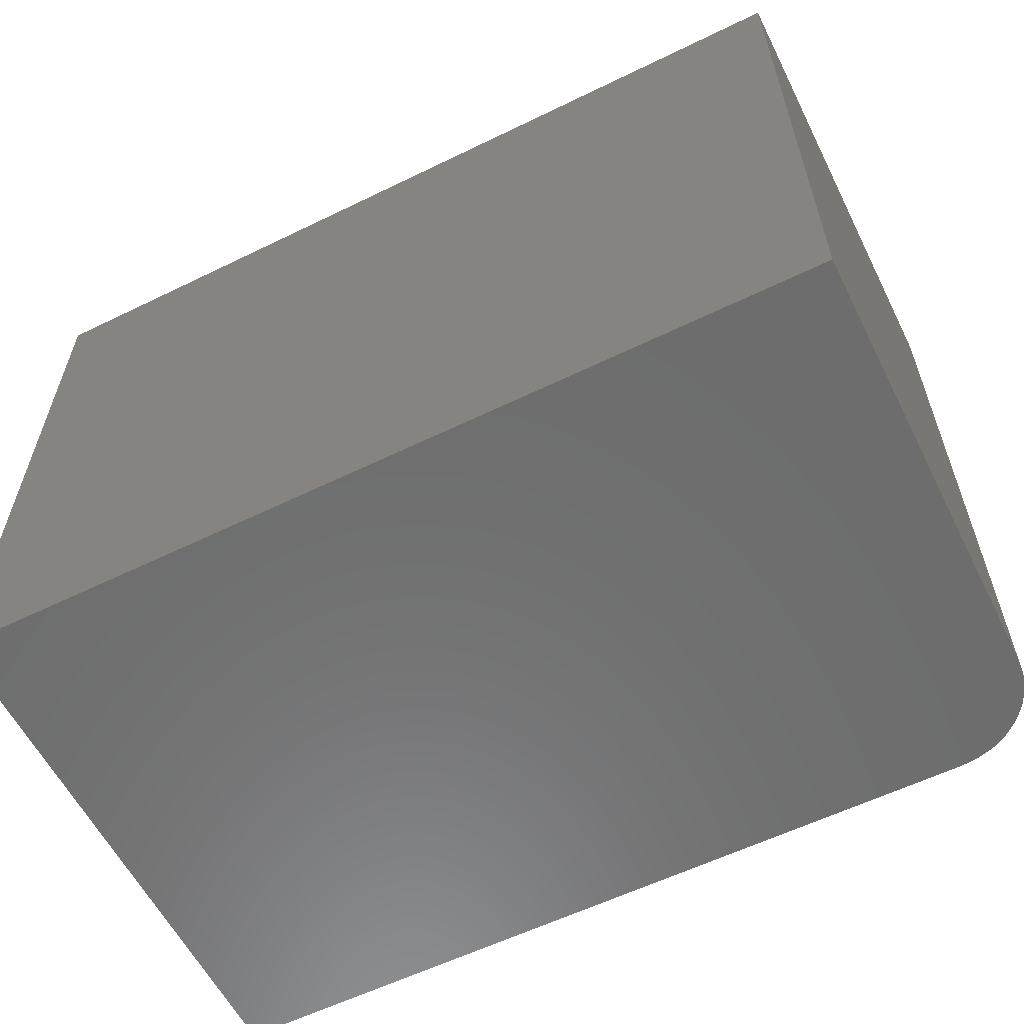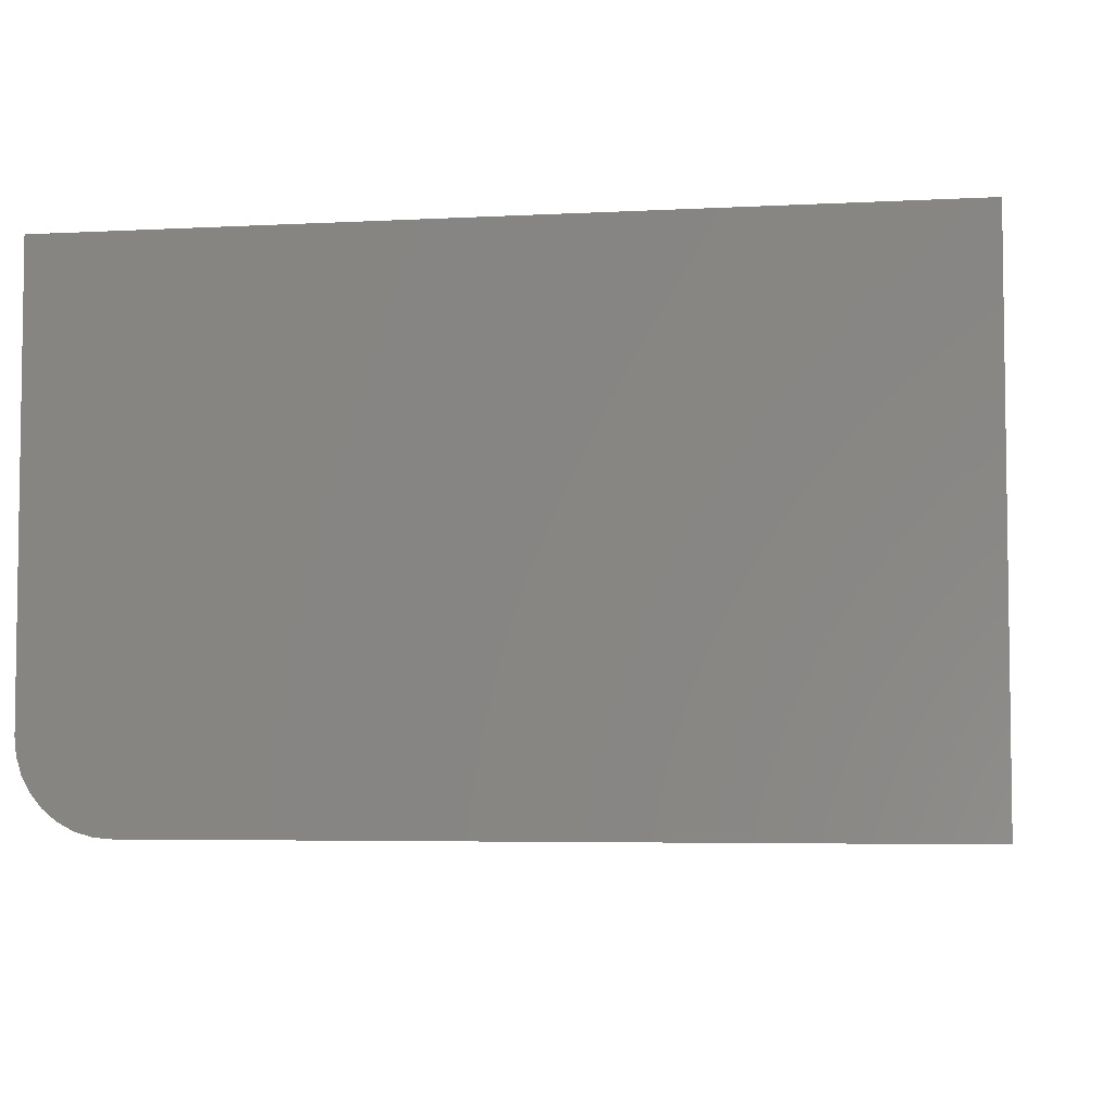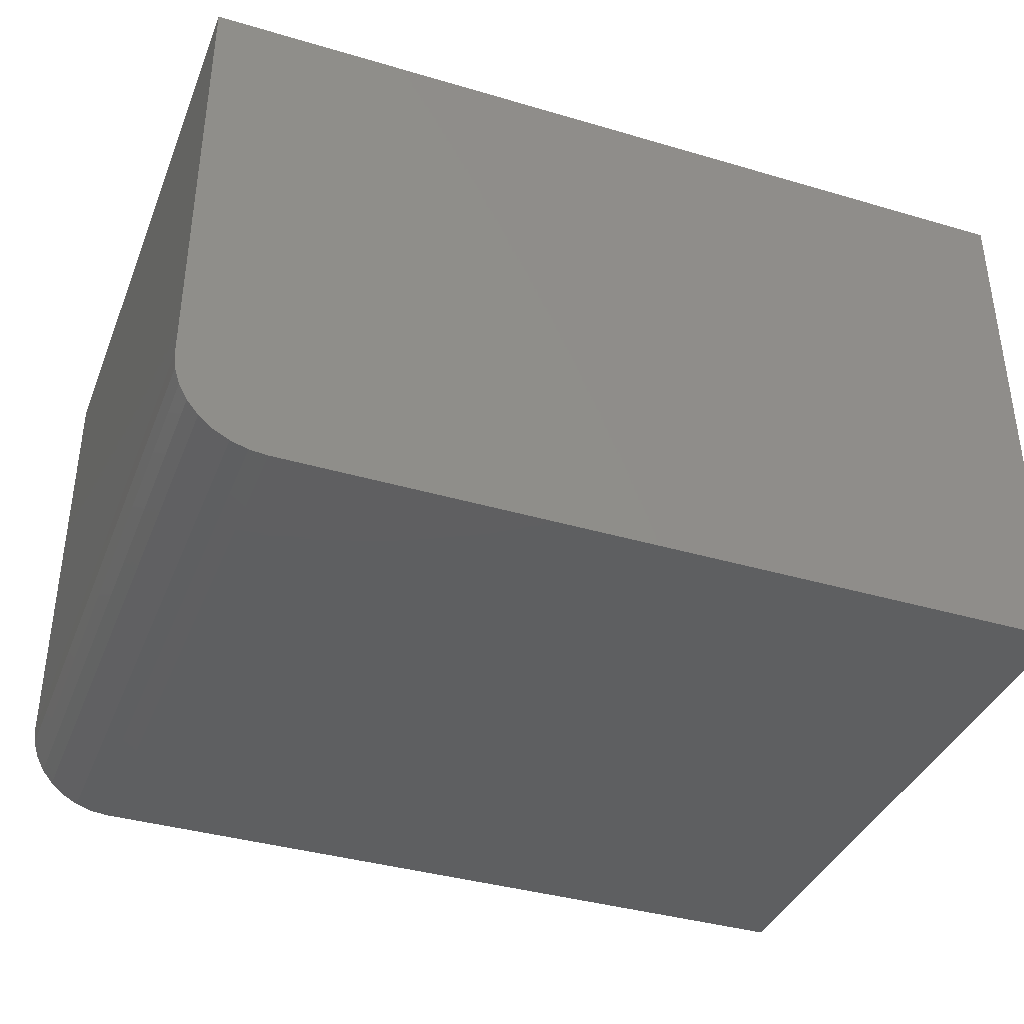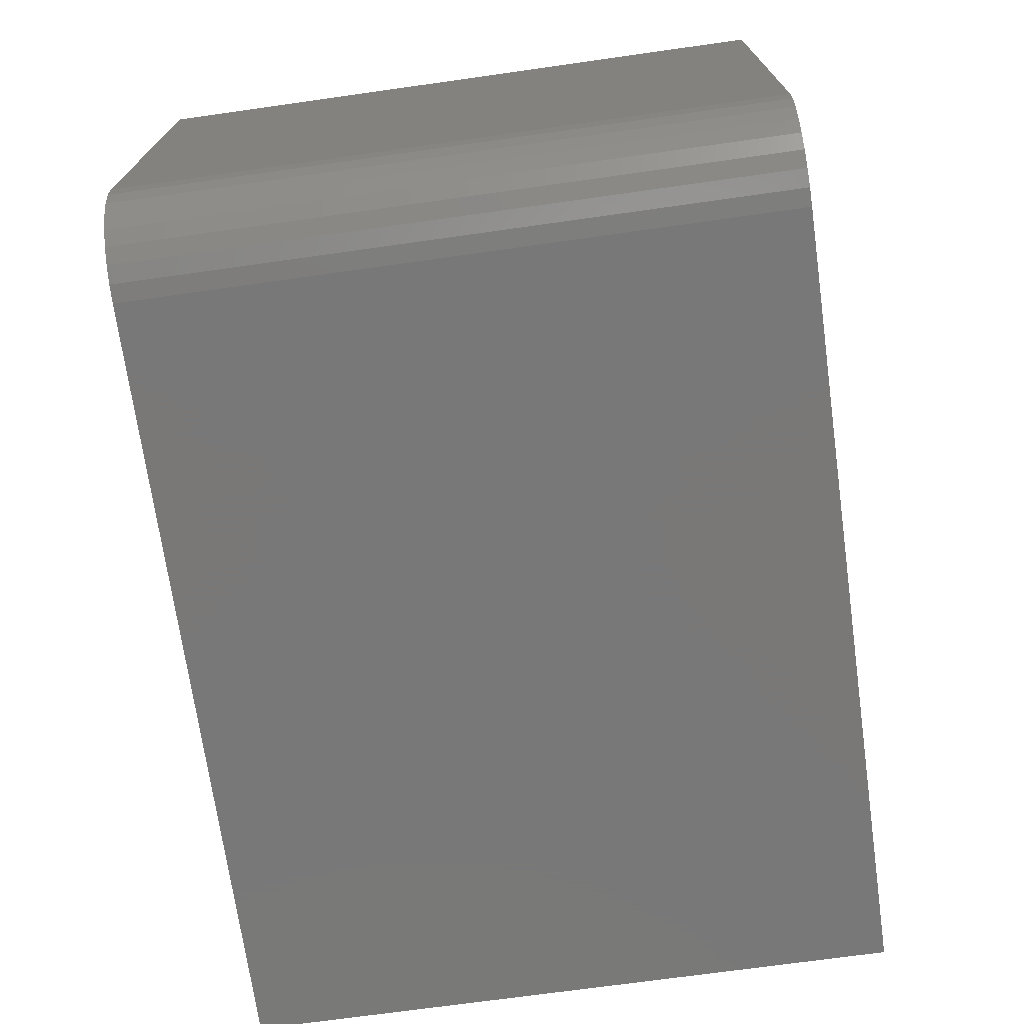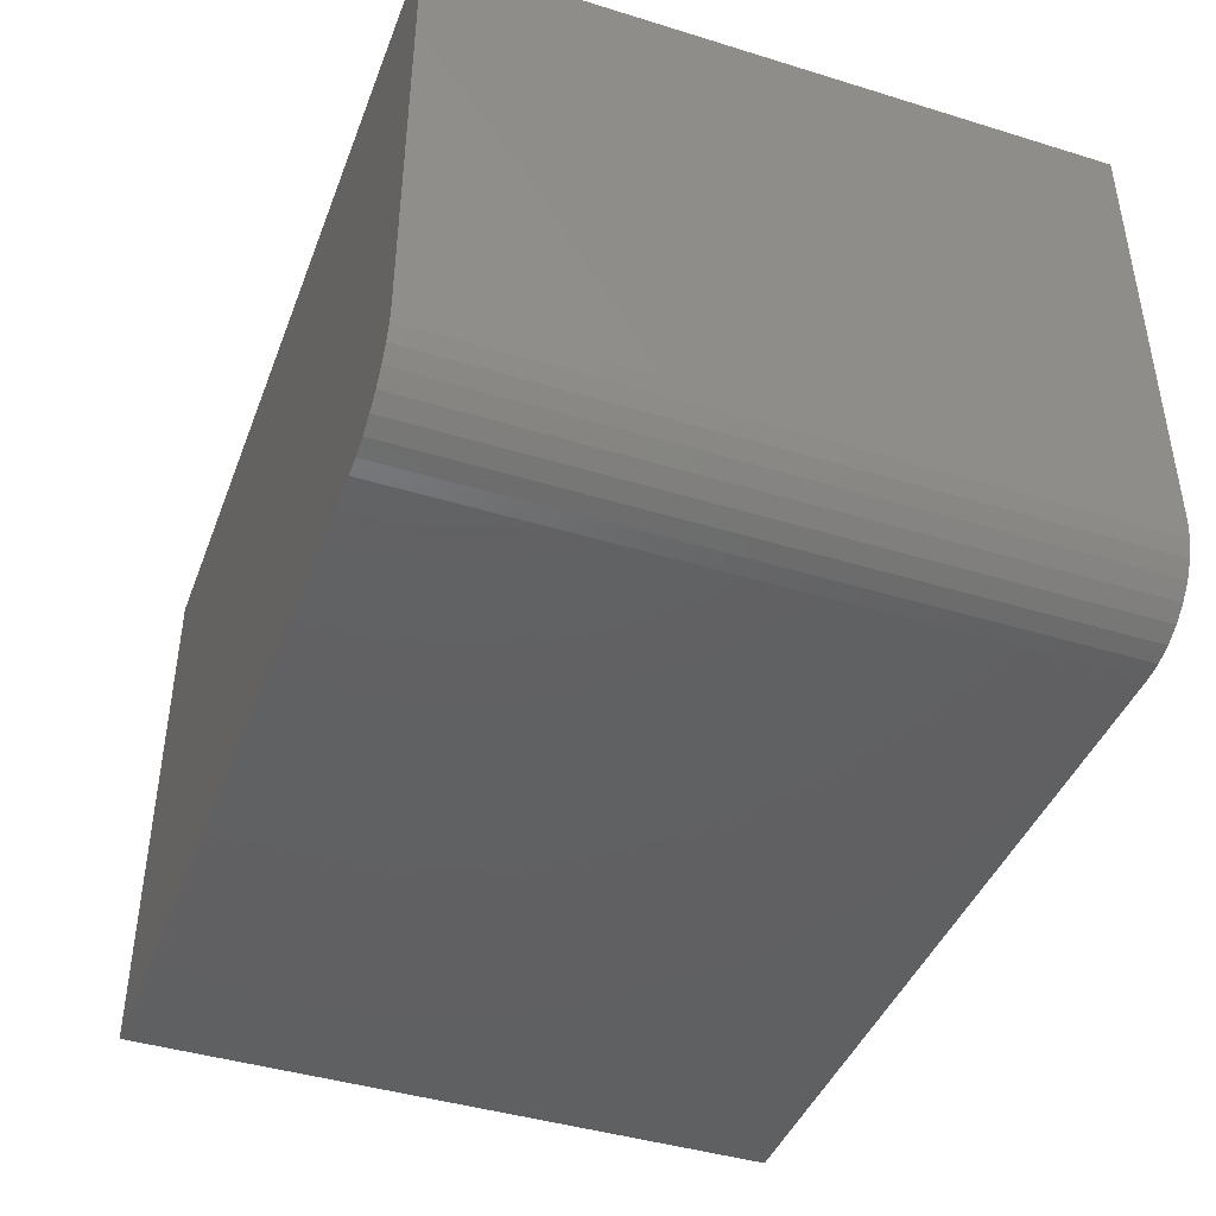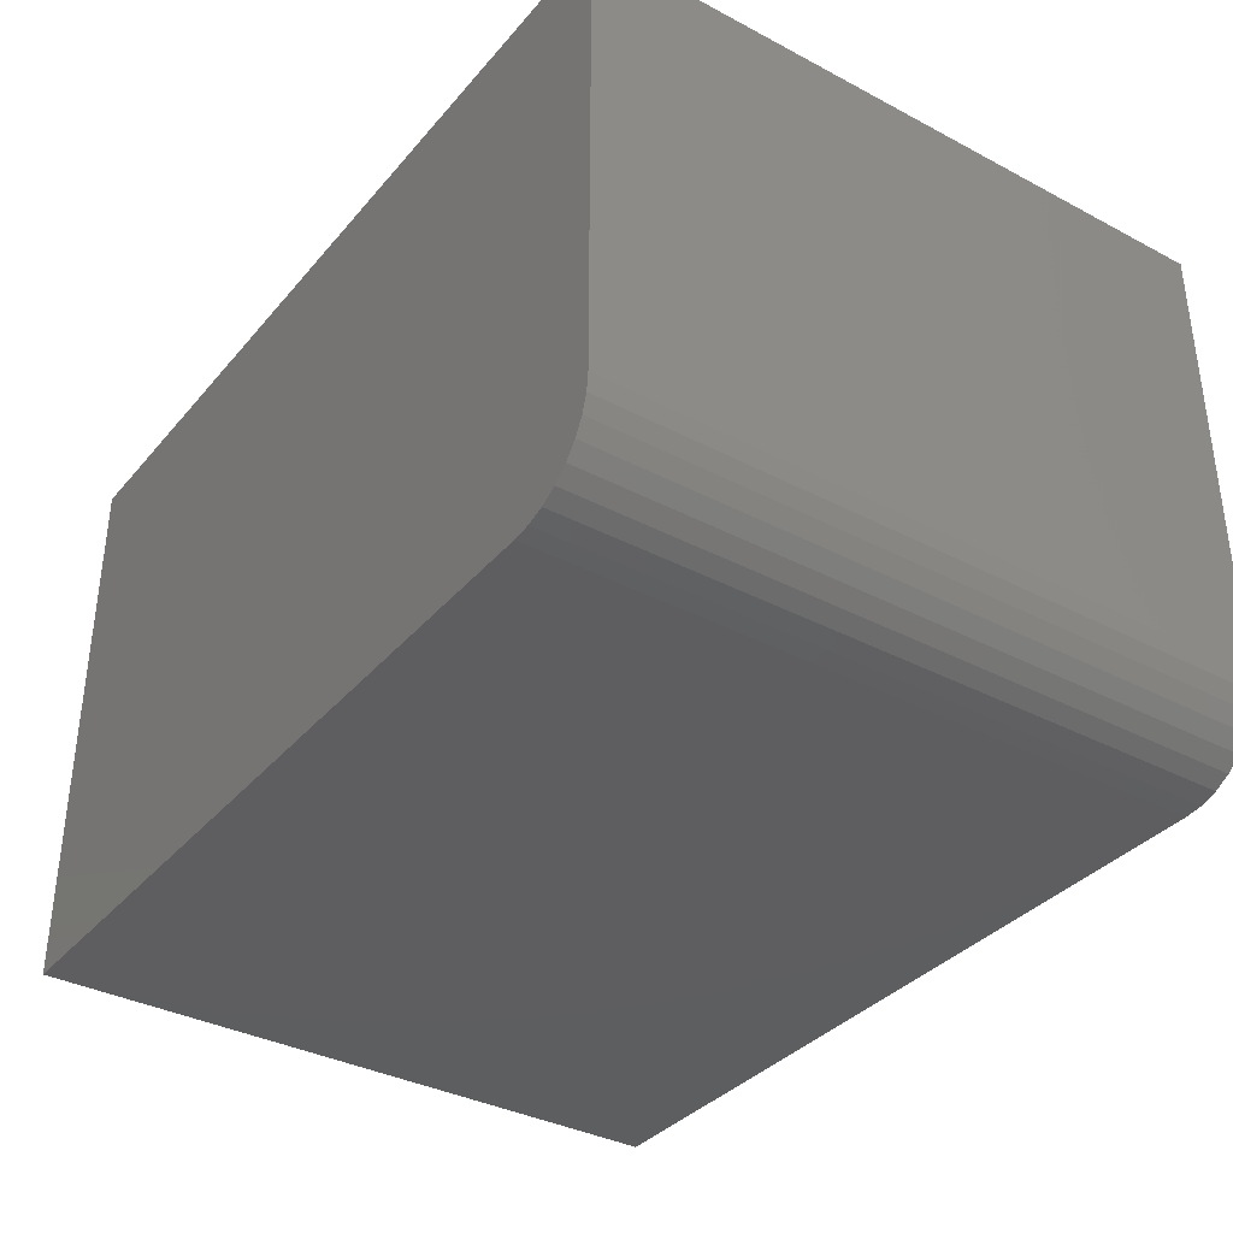
<metadata>
{"format":"stl","ext":"stl","renderer":"f3d","projection":"perspective","resolution":1024,"background":"white","views":[{"elev":-59.3,"azim":-153.4,"up":"+Z"},{"elev":-4.9,"azim":9.4,"up":"+Y"},{"elev":-38.1,"azim":-20.5,"up":"+Y"},{"elev":-71.3,"azim":-82.0,"up":"+Y"},{"elev":-42.7,"azim":-110.1,"up":"+Y"},{"elev":-35.8,"azim":-124.7,"up":"+Y"}]}
</metadata>
<code>
# stl→obj: 24 verts, 44 faces
v 0.07812 -0.4688 -4.784e-18
v 0.75 -0.4688 -4.592e-17
v 0.07812 -0.4688 0.5605
v 0.75 -0.4688 0.5605
v 0 -0.3906 0.5605
v 3.432e-17 0 0.5605
v 0 -0.3906 0
v 0 0 0
v 0.001501 -0.4059 0.5605
v 0.005947 -0.4205 0.5605
v 0.01317 -0.434 0.5605
v 0.02288 -0.4459 0.5605
v 0.03472 -0.4556 0.5605
v 0.04823 -0.4628 0.5605
v 0.06288 -0.4672 0.5605
v 0.75 0 0.5605
v 0.06288 -0.4672 -3.851e-18
v 0.04823 -0.4628 -2.953e-18
v 0.03472 -0.4556 -2.126e-18
v 0.02288 -0.4459 -1.401e-18
v 0.01317 -0.434 -8.062e-19
v 0.005947 -0.4205 -3.641e-19
v 0.001501 -0.4059 -9.192e-20
v 0.75 0 -4.592e-17
f 1 2 3
f 3 2 4
f 5 6 7
f 7 6 8
f 6 5 9
f 6 9 10
f 6 10 11
f 6 11 12
f 6 12 13
f 6 13 14
f 6 14 15
f 6 15 3
f 6 3 4
f 6 4 16
f 1 17 18
f 1 18 19
f 1 19 20
f 1 20 21
f 1 21 22
f 1 22 23
f 1 23 7
f 1 7 8
f 1 8 24
f 1 24 2
f 5 7 9
f 9 7 23
f 9 23 10
f 10 23 22
f 10 22 11
f 11 22 21
f 11 21 12
f 12 21 20
f 12 20 13
f 13 20 19
f 13 19 14
f 14 19 18
f 14 18 15
f 15 18 17
f 15 17 3
f 3 17 1
f 8 6 24
f 24 6 16
f 2 24 4
f 4 24 16

</code>
